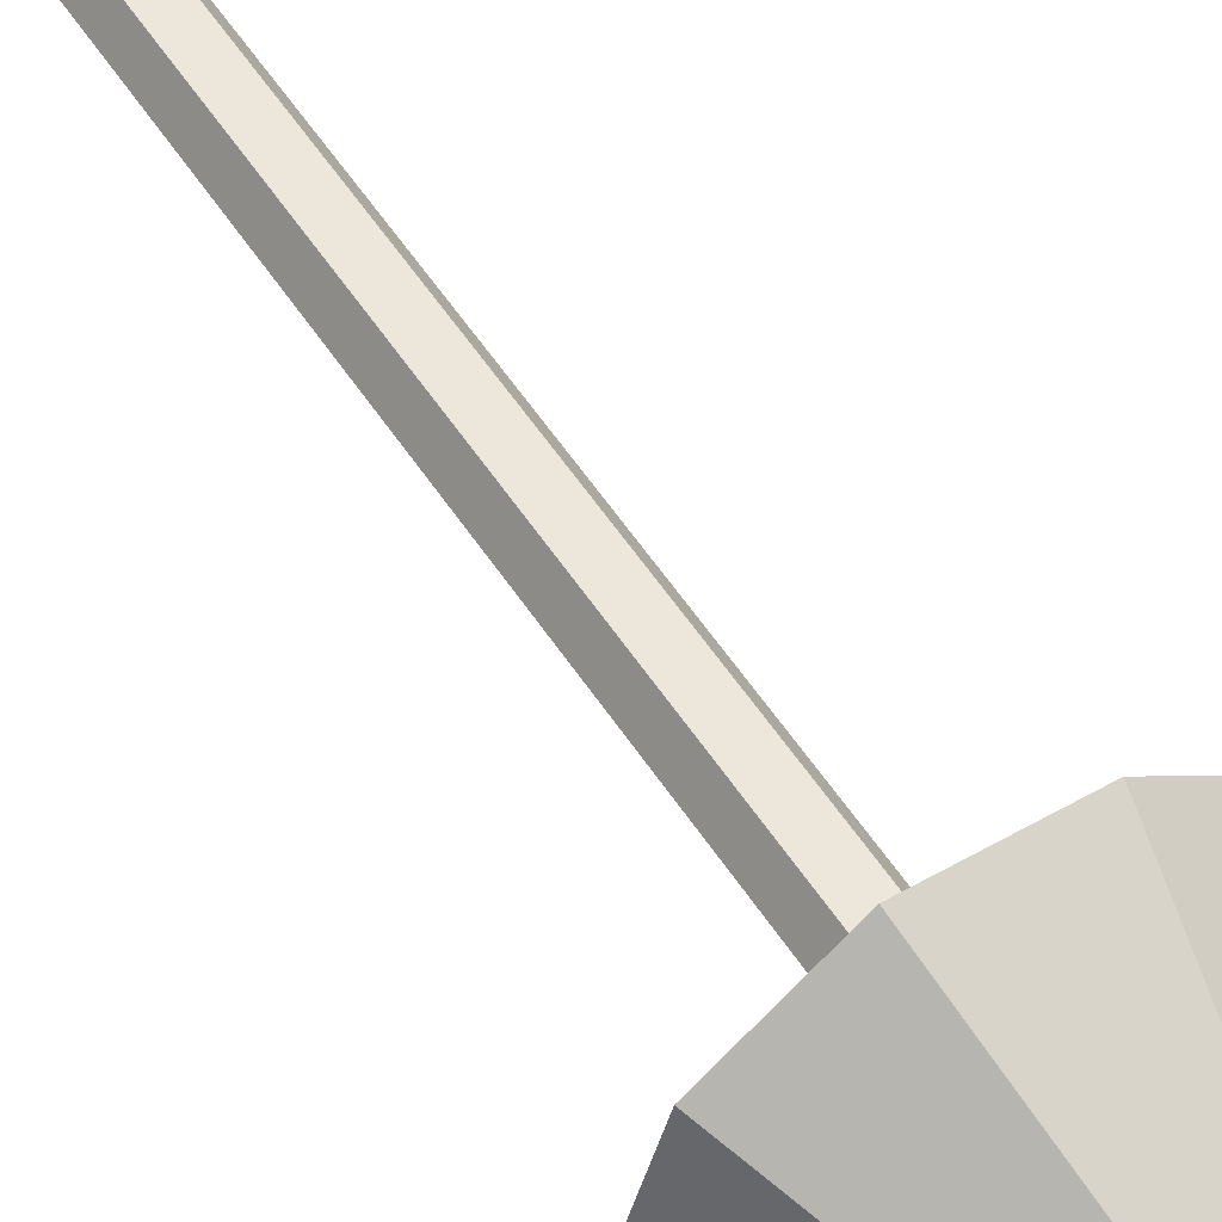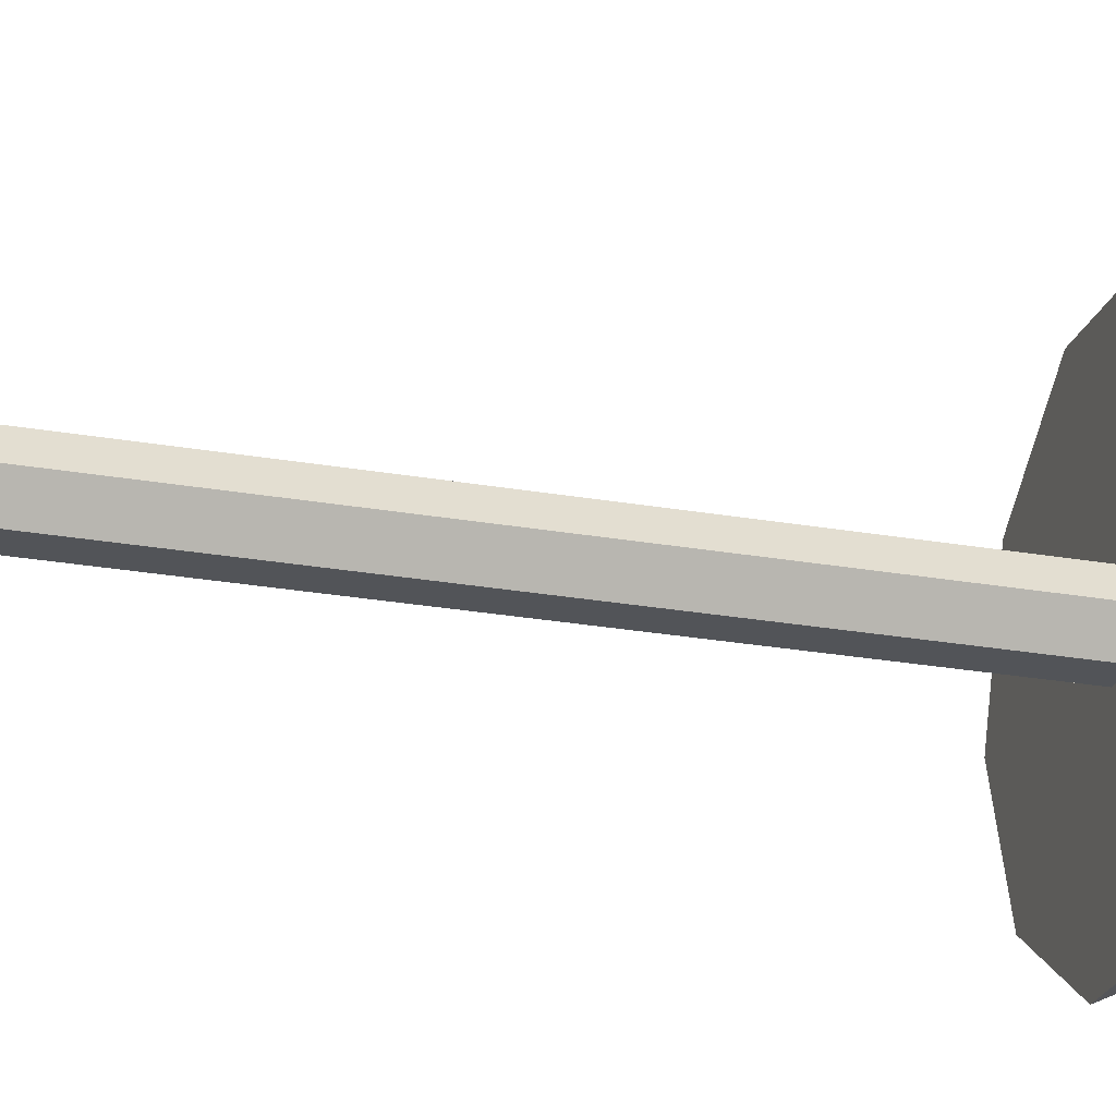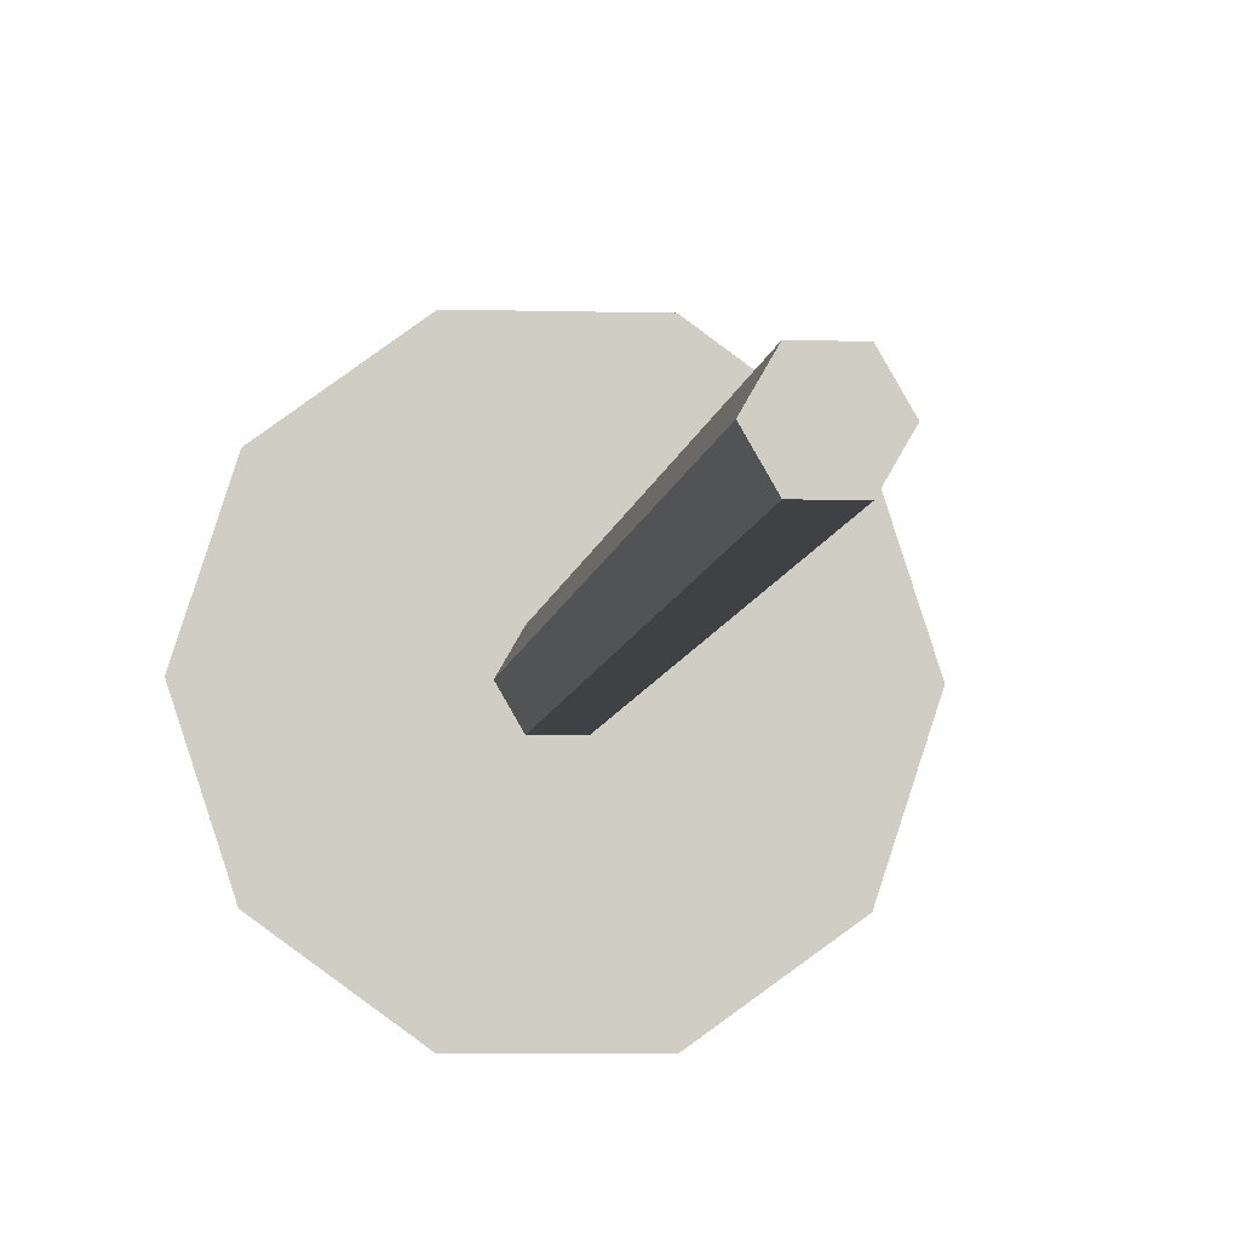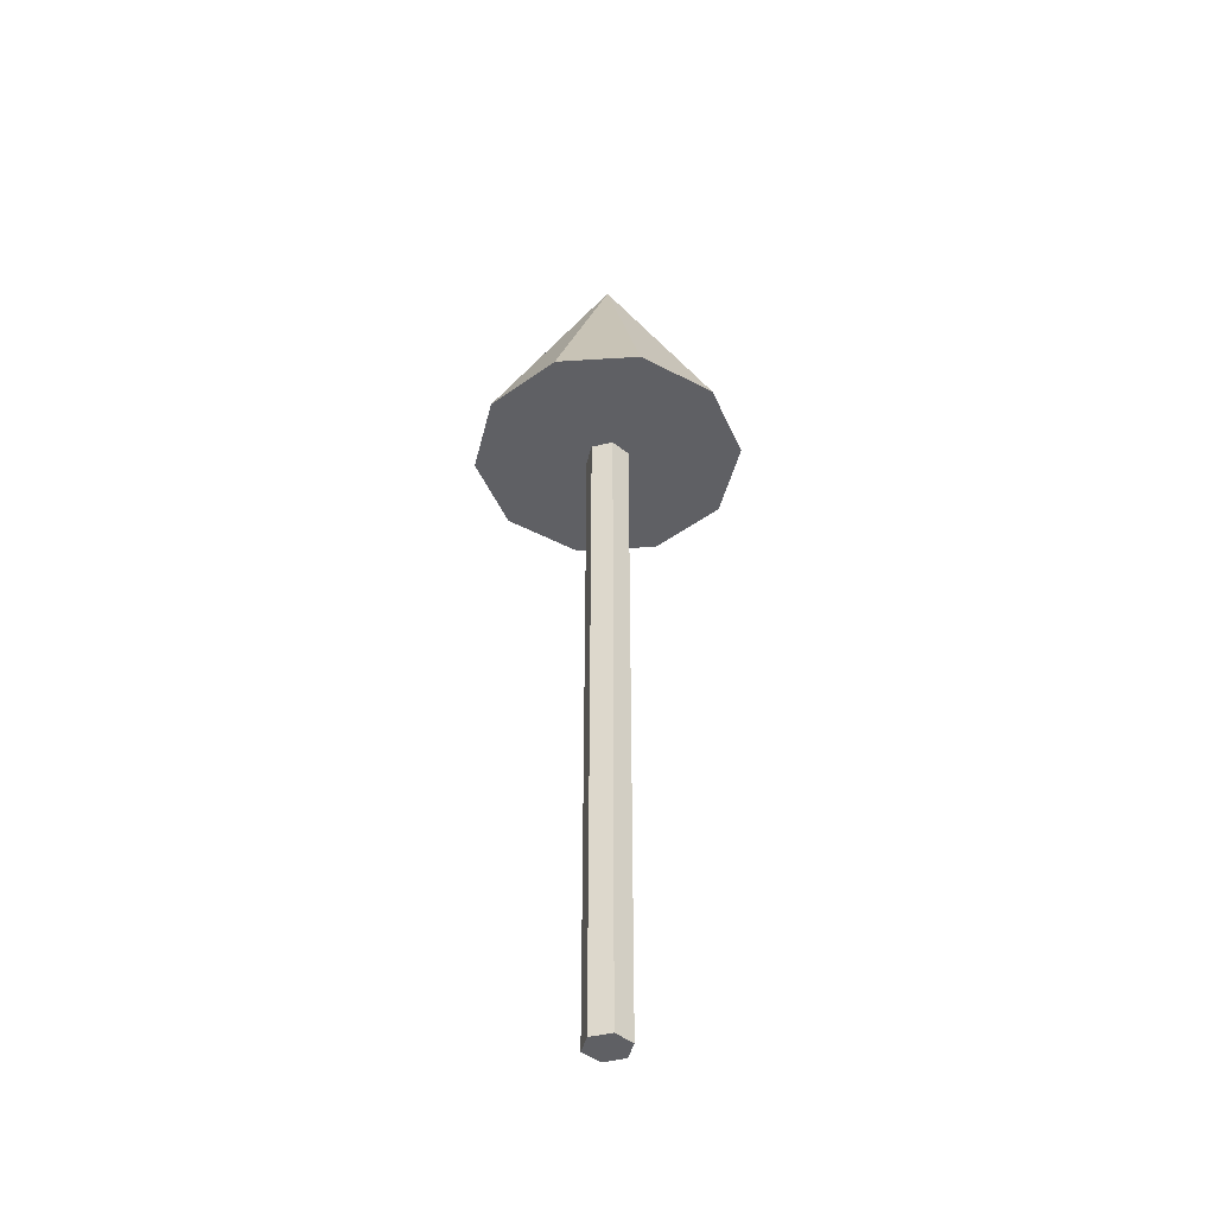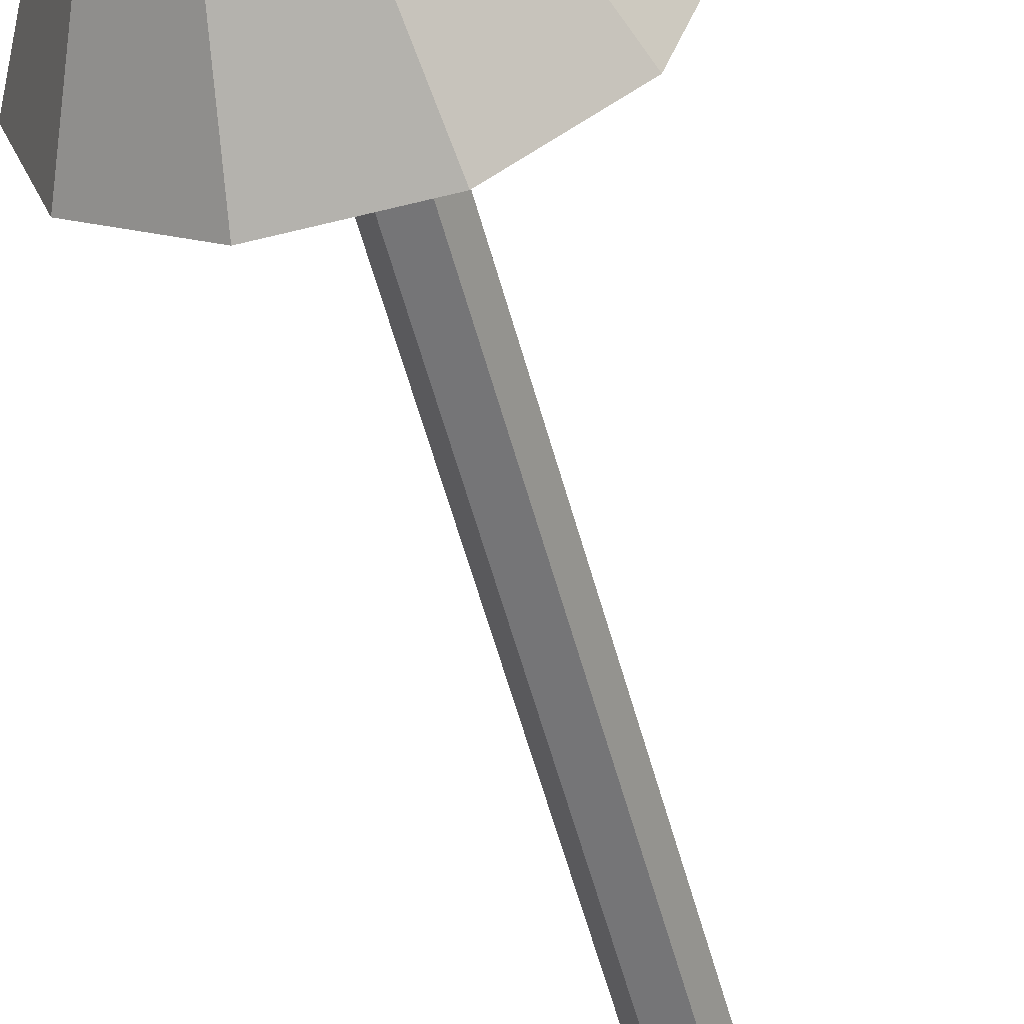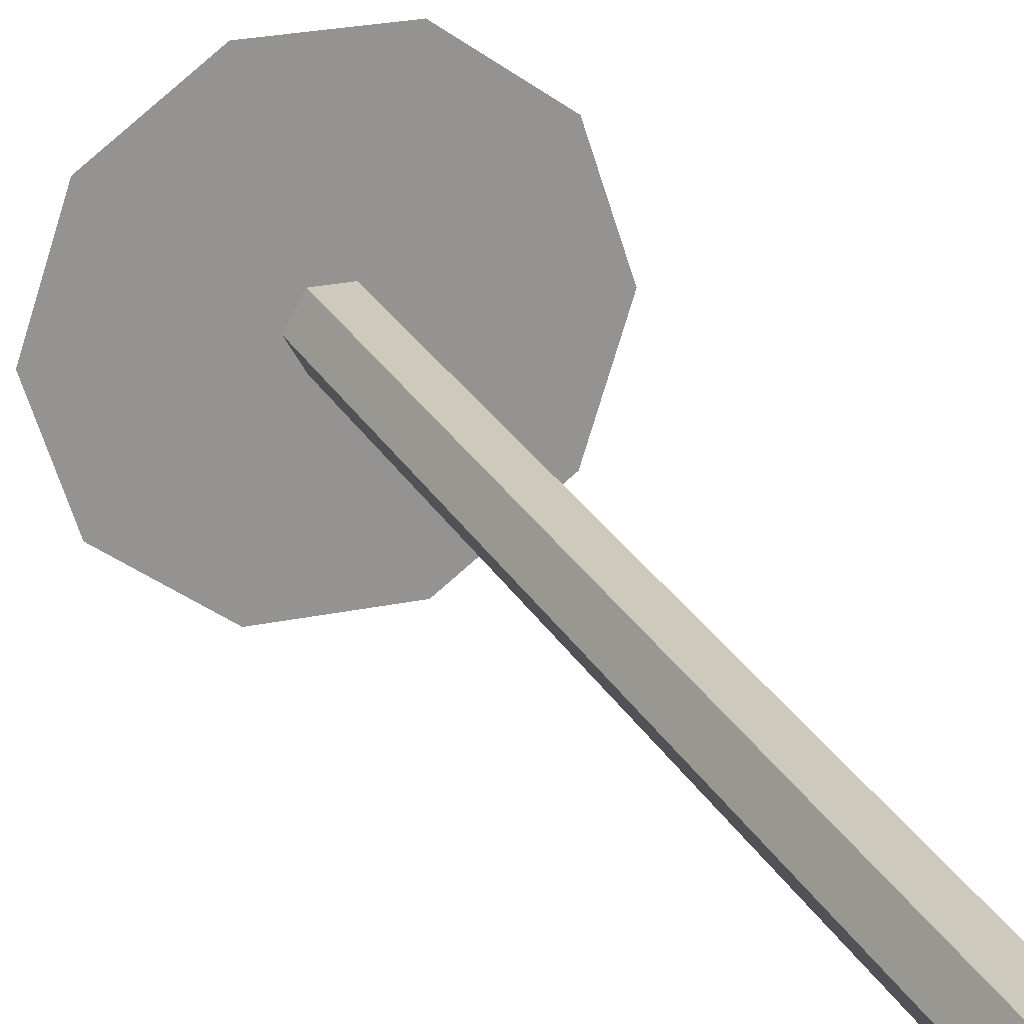
<metadata>
{"format":"obj","ext":"obj","renderer":"f3d","projection":"perspective","resolution":1024,"background":"white","views":[{"elev":52.8,"azim":148.2,"up":"+Z"},{"elev":-23.2,"azim":72.8,"up":"+Z"},{"elev":-5.7,"azim":-5.9,"up":"+Z"},{"elev":-44.1,"azim":76.3,"up":"+Y"},{"elev":-56.6,"azim":-165.0,"up":"+Z"},{"elev":22.7,"azim":-20.6,"up":"+Z"}]}
</metadata>
<code>
v 0.809 5.054 -0.5878
v 0.309 5.054 -0.9511
v -0.309 5.054 -0.9511
v -0.809 5.054 -0.5878
v -1 5.054 0
v -0.809 5.054 0.5878
v -0.309 5.054 0.9511
v 0.309 5.054 0.9511
v 0.809 5.054 0.5878
v 1 5.054 0
v 0 7.054 0
v 0.08143 -0.06062 -0.141
v -0.08143 -0.06062 -0.141
v -0.1629 -0.06062 -0
v -0.08143 -0.06062 0.141
v 0.08143 -0.06062 0.141
v 0.1629 -0.06062 0
v 0.08143 6.061 -0.141
v -0.08143 6.061 -0.141
v -0.1629 6.061 -0
v -0.08143 6.061 0.141
v 0.08143 6.061 0.141
v 0.1629 6.061 0
v 0 -0.06062 0
v 0 6.061 0
g Arrow
f 1 10 9 8 7 6 5 4 3 2
f 1 2 11
f 2 3 11
f 3 4 11
f 4 5 11
f 5 6 11
f 6 7 11
f 7 8 11
f 8 9 11
f 9 10 11
f 10 1 11
f 12 13 19 18
f 13 14 20 19
f 14 15 21 20
f 15 16 22 21
f 16 17 23 22
f 17 12 18 23
f 13 12 24
f 14 13 24
f 15 14 24
f 16 15 24
f 17 16 24
f 12 17 24
f 18 19 25
f 19 20 25
f 20 21 25
f 21 22 25
f 22 23 25
f 23 18 25

</code>
